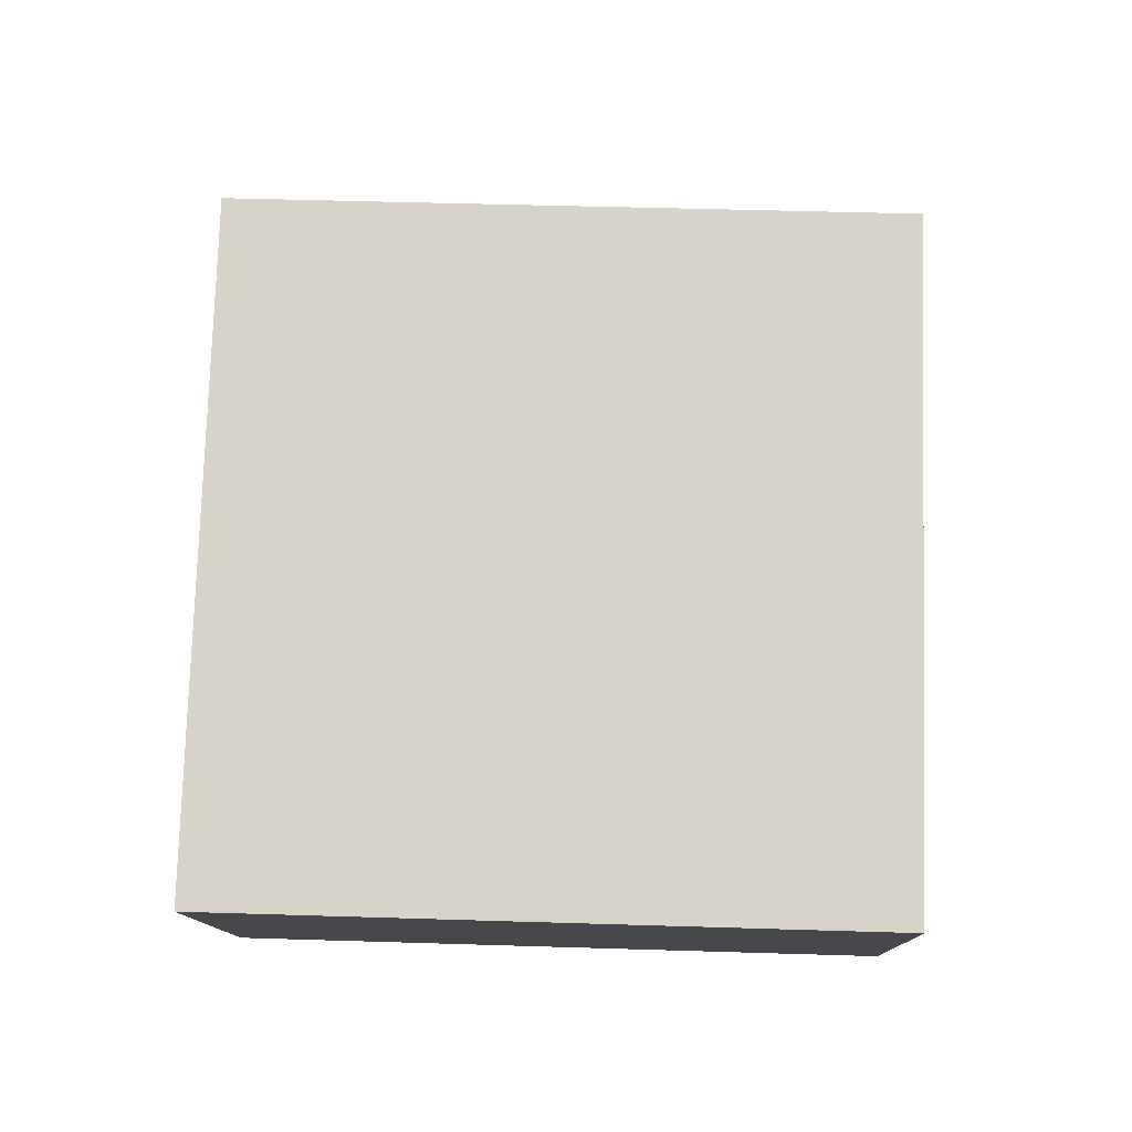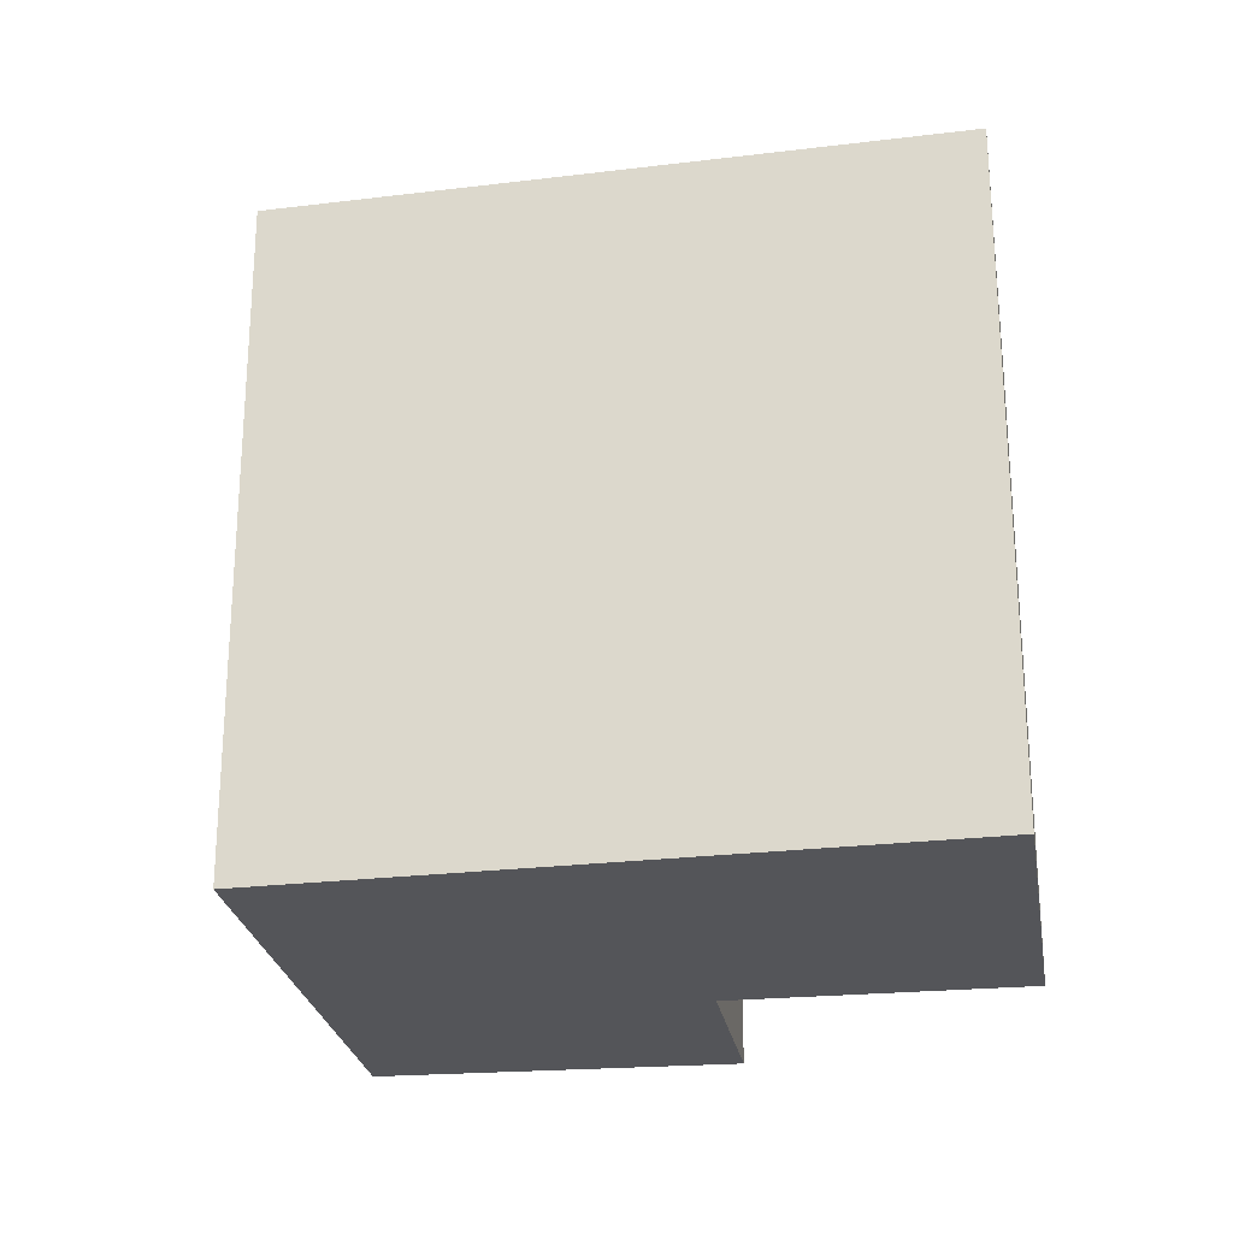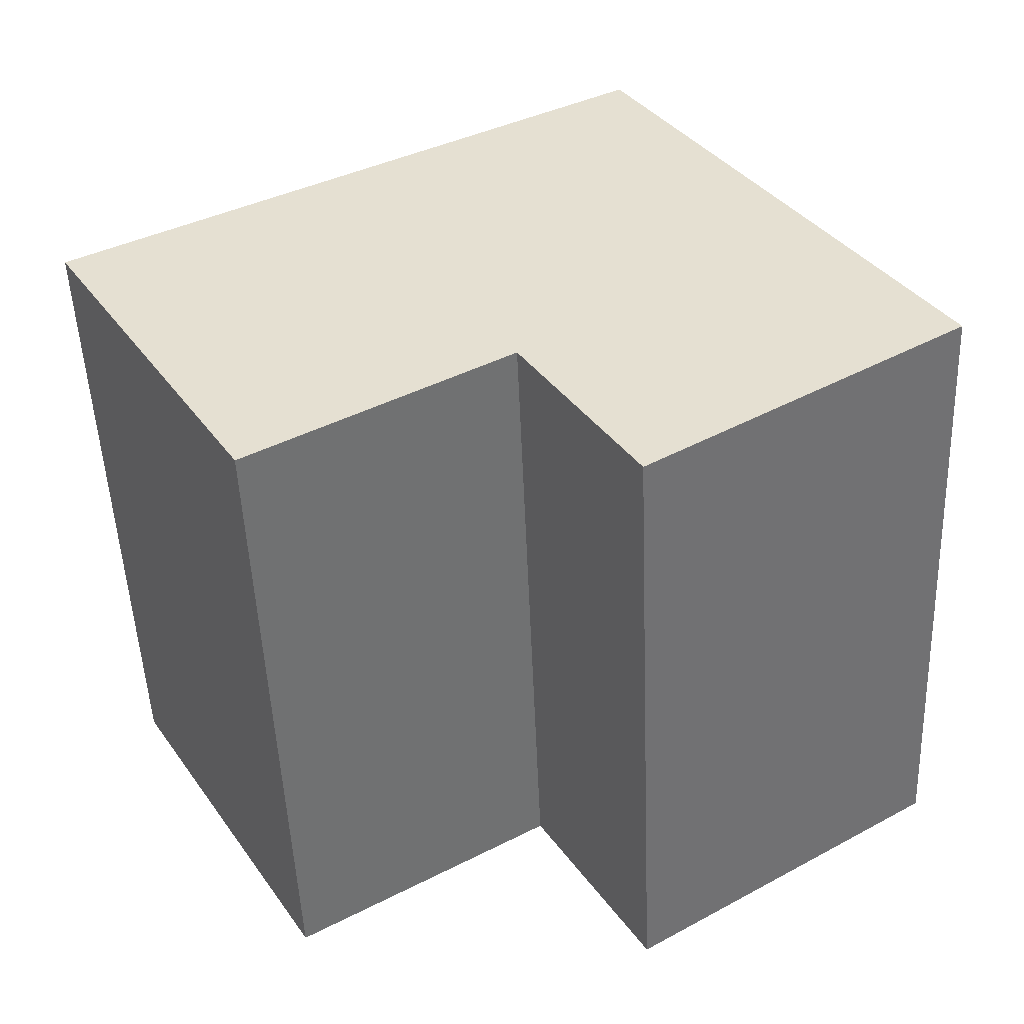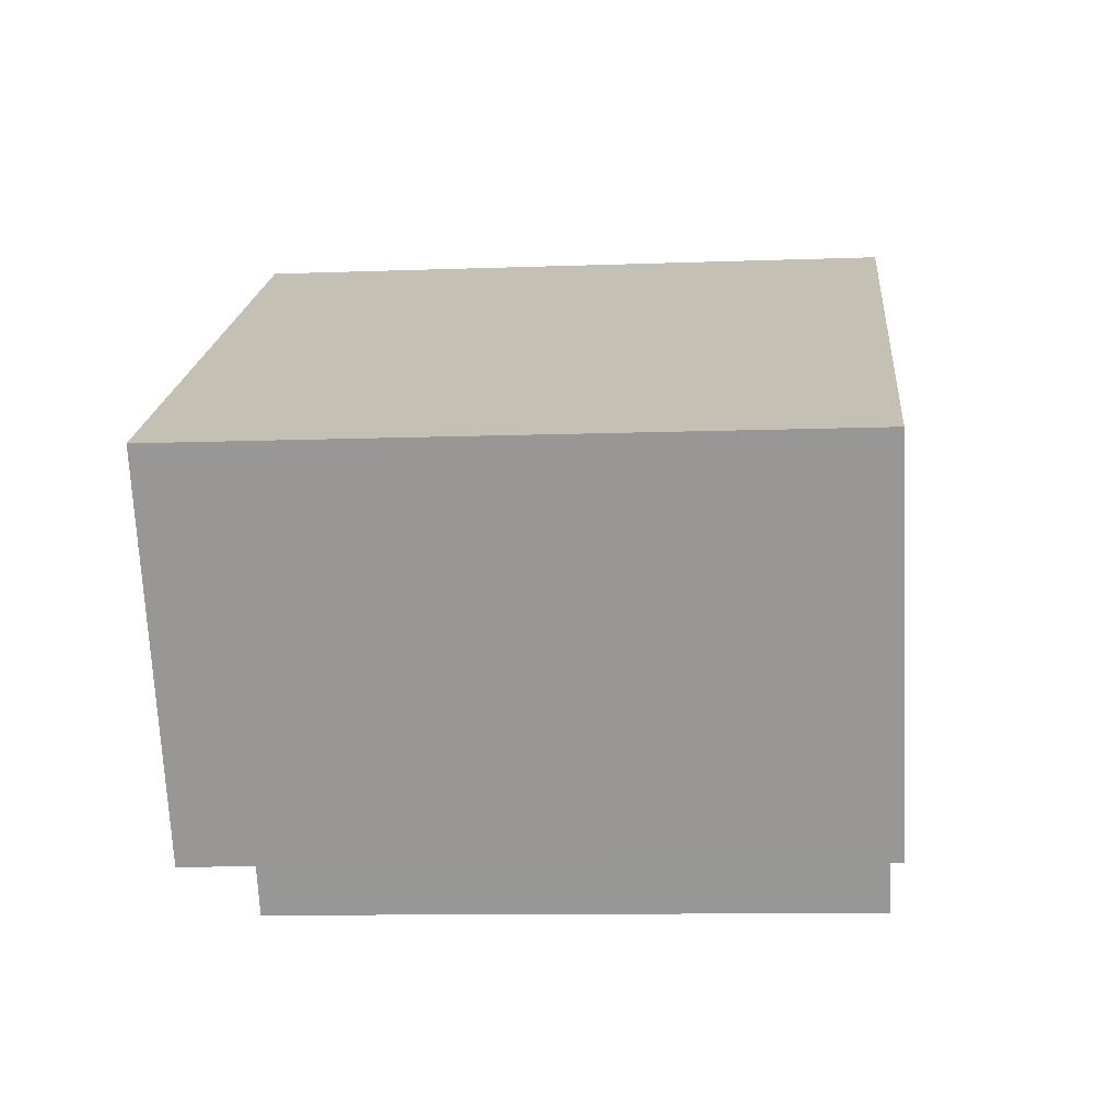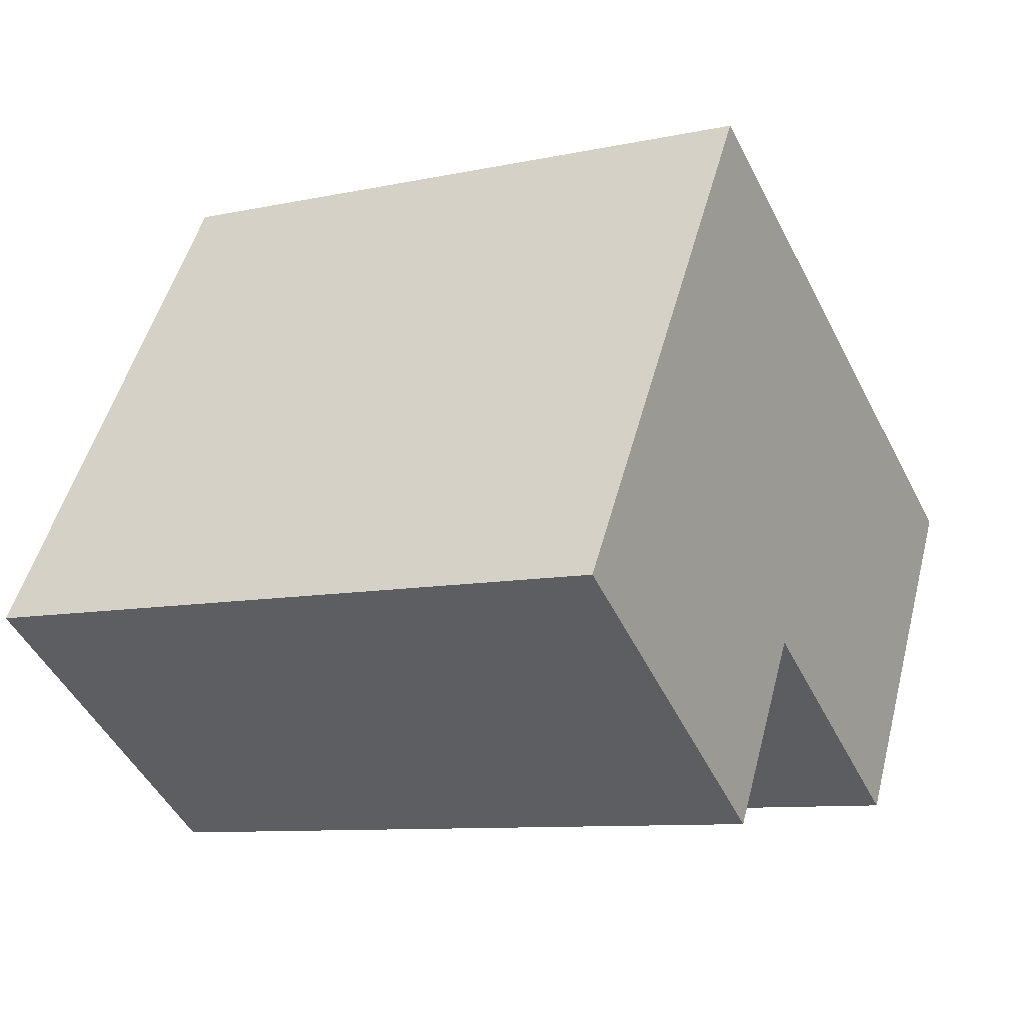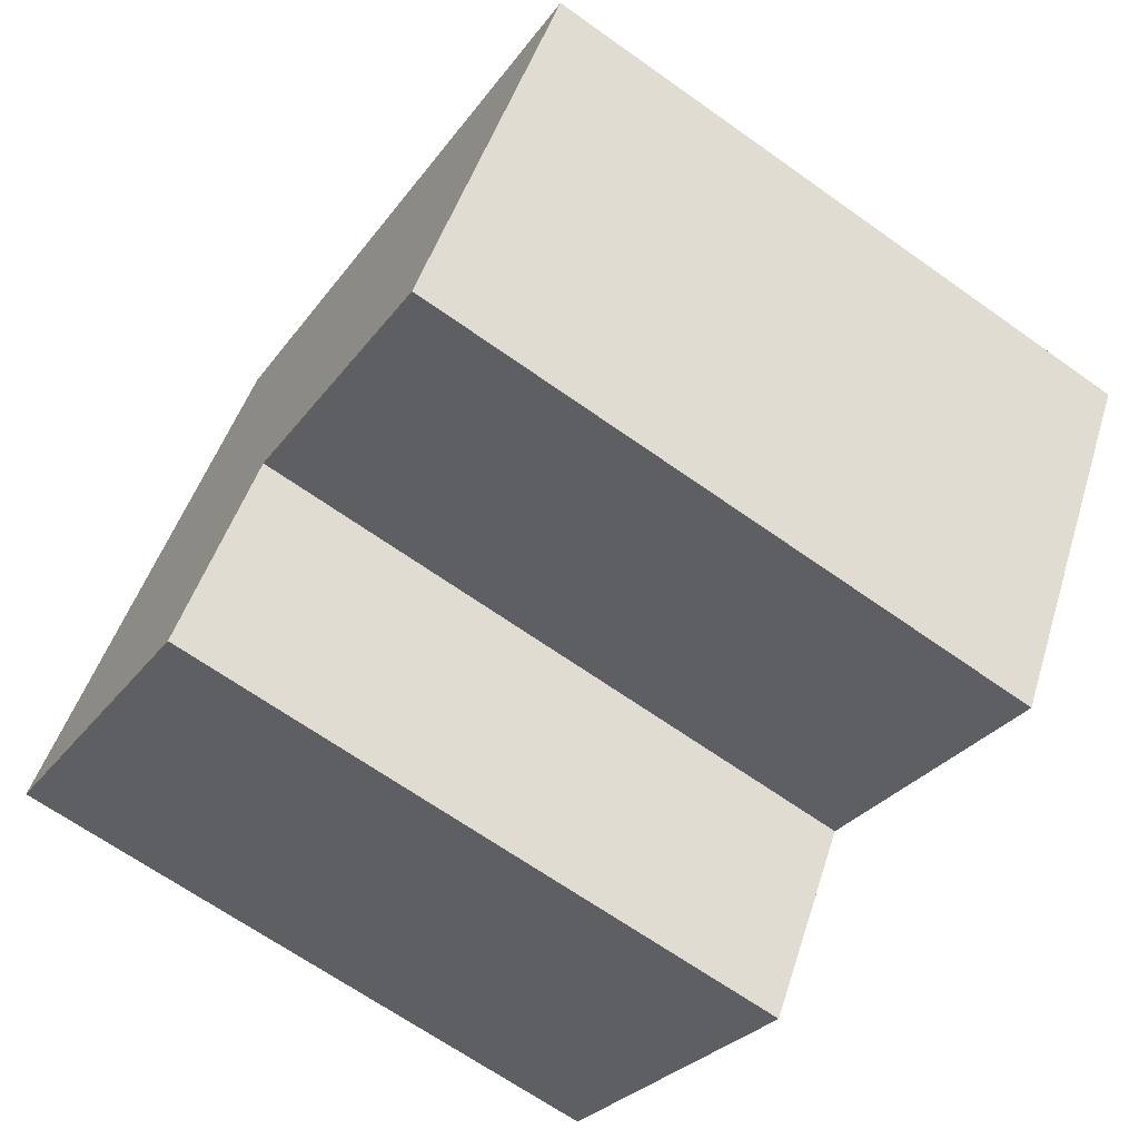
<metadata>
{"format":"obj","ext":"obj","renderer":"f3d","projection":"perspective","resolution":1024,"background":"white","views":[{"elev":47.4,"azim":92.0,"up":"+Z"},{"elev":-24.7,"azim":40.4,"up":"+Y"},{"elev":-51.2,"azim":-177.6,"up":"+Z"},{"elev":-10.2,"azim":95.4,"up":"+Z"},{"elev":-9.4,"azim":-60.9,"up":"+Z"},{"elev":-66.9,"azim":54.6,"up":"+Z"}]}
</metadata>
<code>
v  0 3.174 1.944e-16
v  2.074 3.174 -0.089
v  1.528 3.174 -0.989
v  4.328 3.174 0.831
v  3.319 3.174 -0.845
v  1.508 3.174 2.398
v  3.319 5.174e-17 -0.845
v  2.074 5.45e-18 -0.089
v  1.528 6.056e-17 -0.989
v  0 0 0
v  4.328 -5.088e-17 0.831
v  1.508 -1.468e-16 2.398
g defaultobject
f 1 2 3
f 2 4 5
f 4 2 1
f 4 1 6
f 7 2 5
f 2 7 8
f 9 1 3
f 1 9 10
f 8 3 2
f 3 8 9
f 11 5 4
f 5 11 7
f 10 6 1
f 6 10 12
f 12 4 6
f 4 12 11
f 9 12 10
f 12 9 8
f 12 8 7
f 12 7 11

</code>
